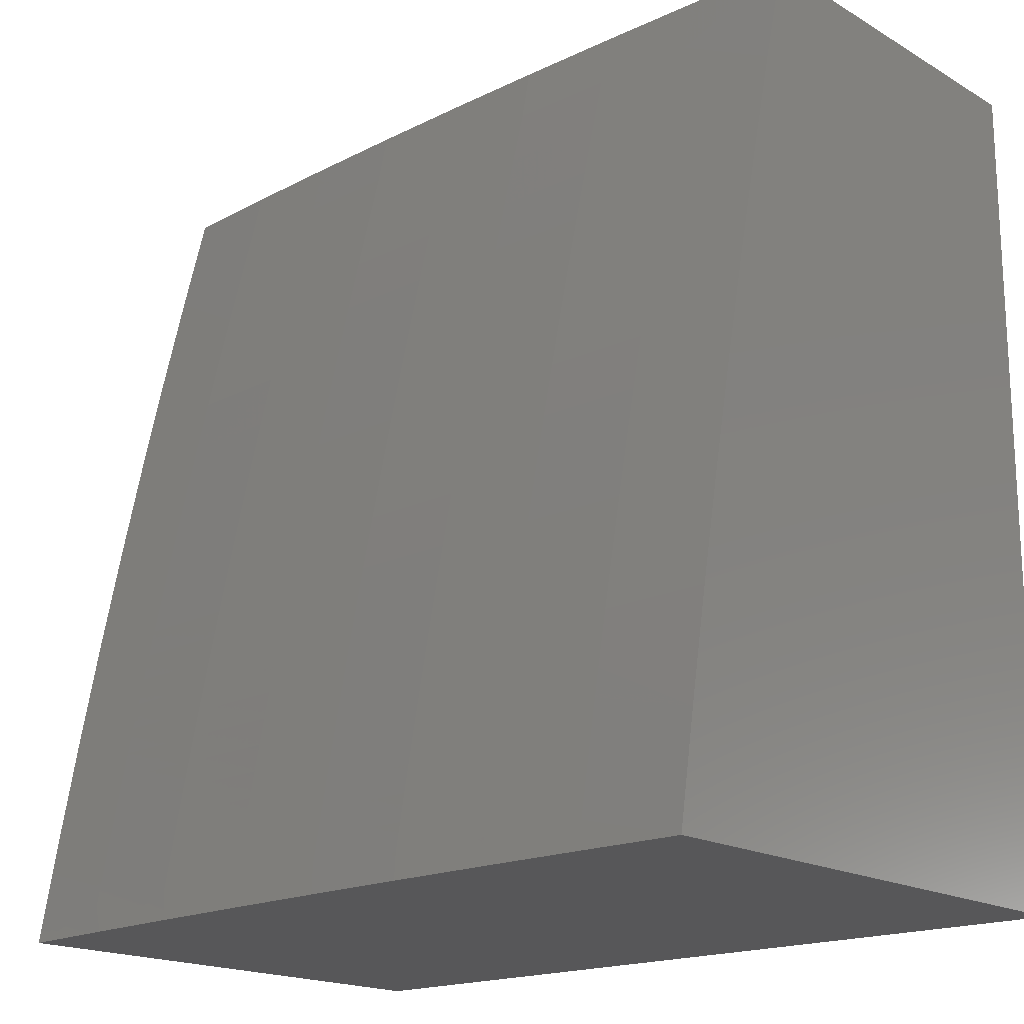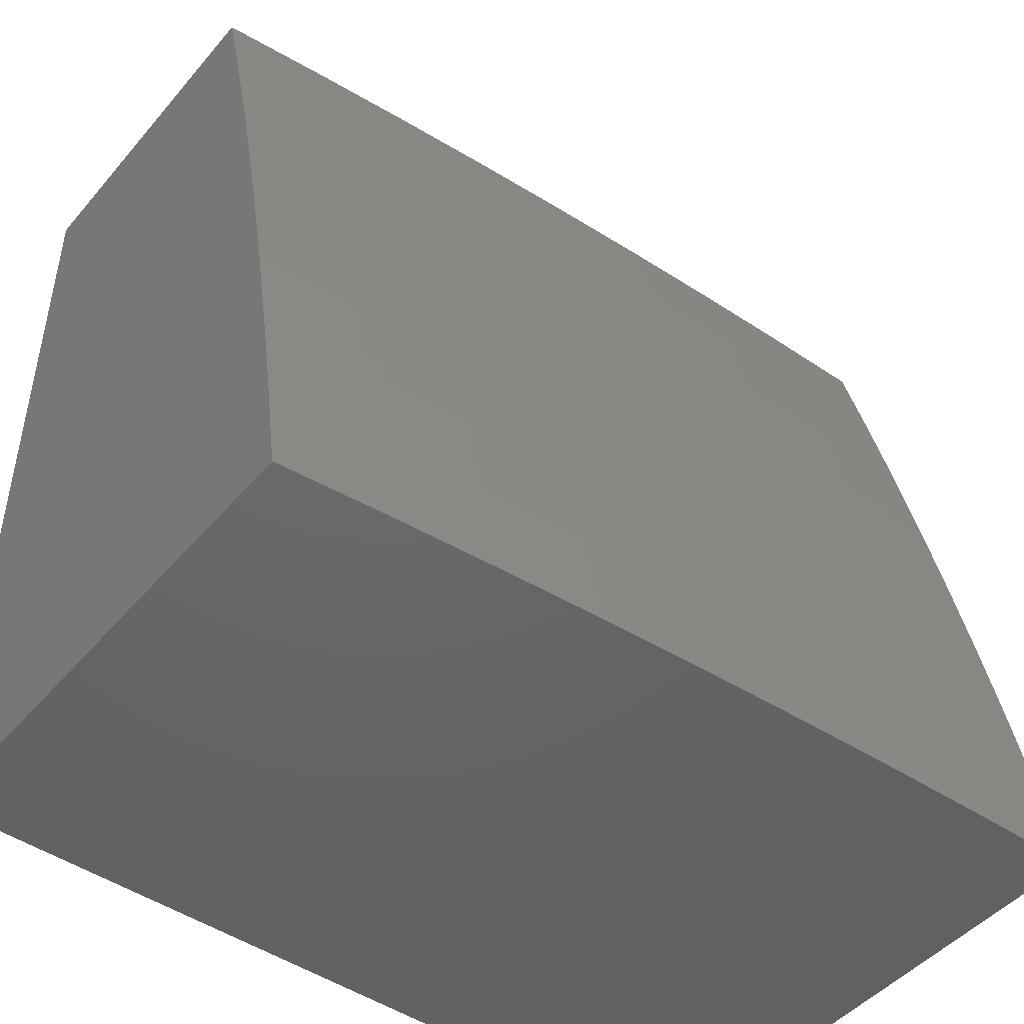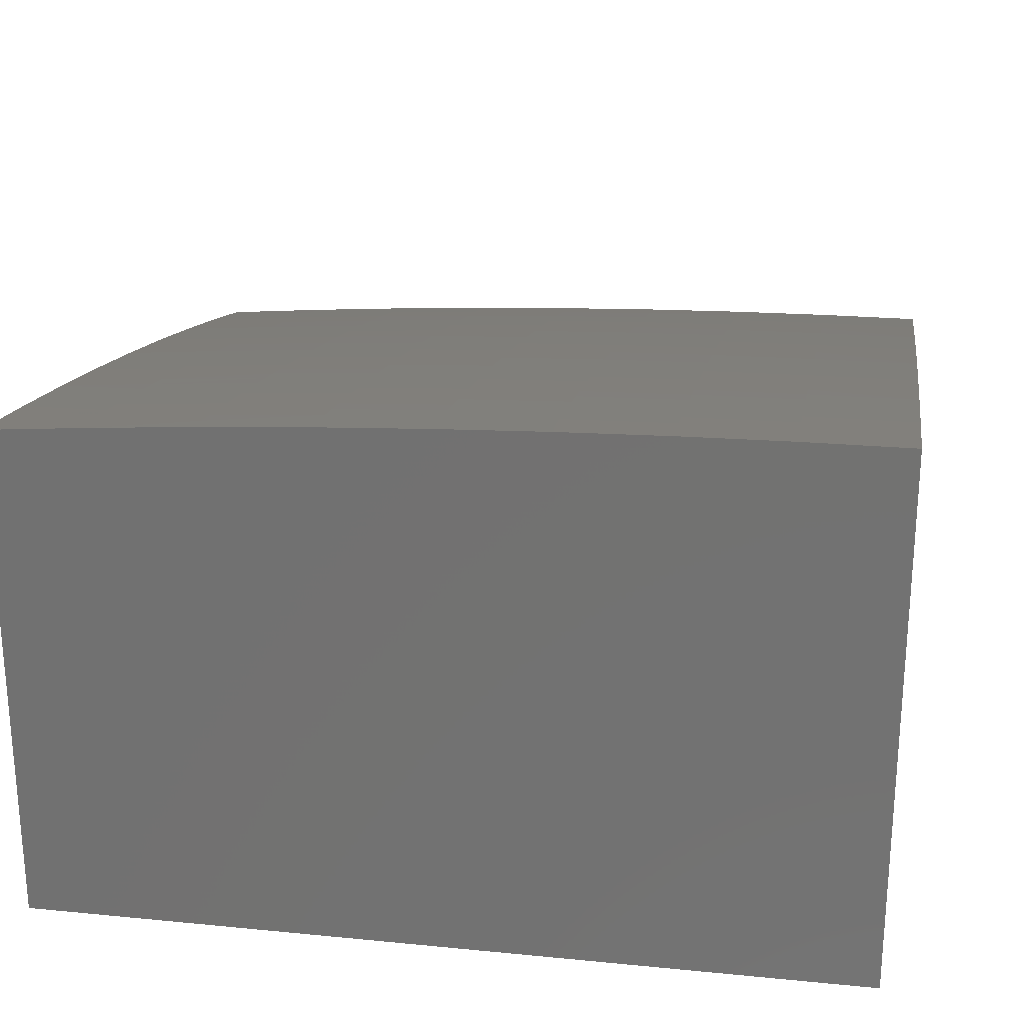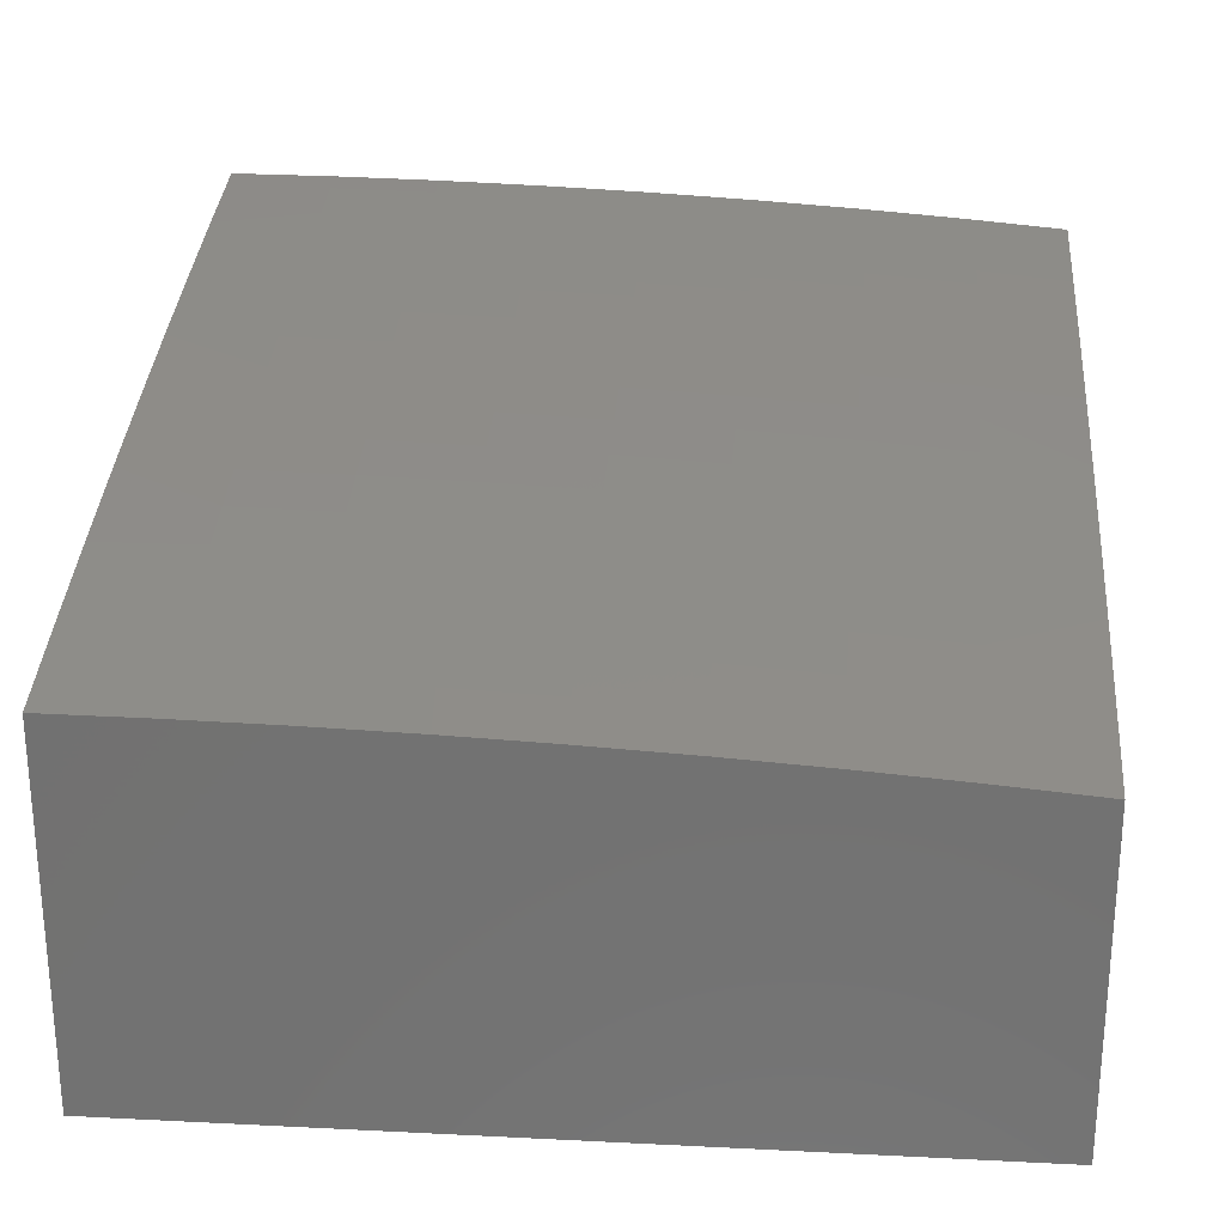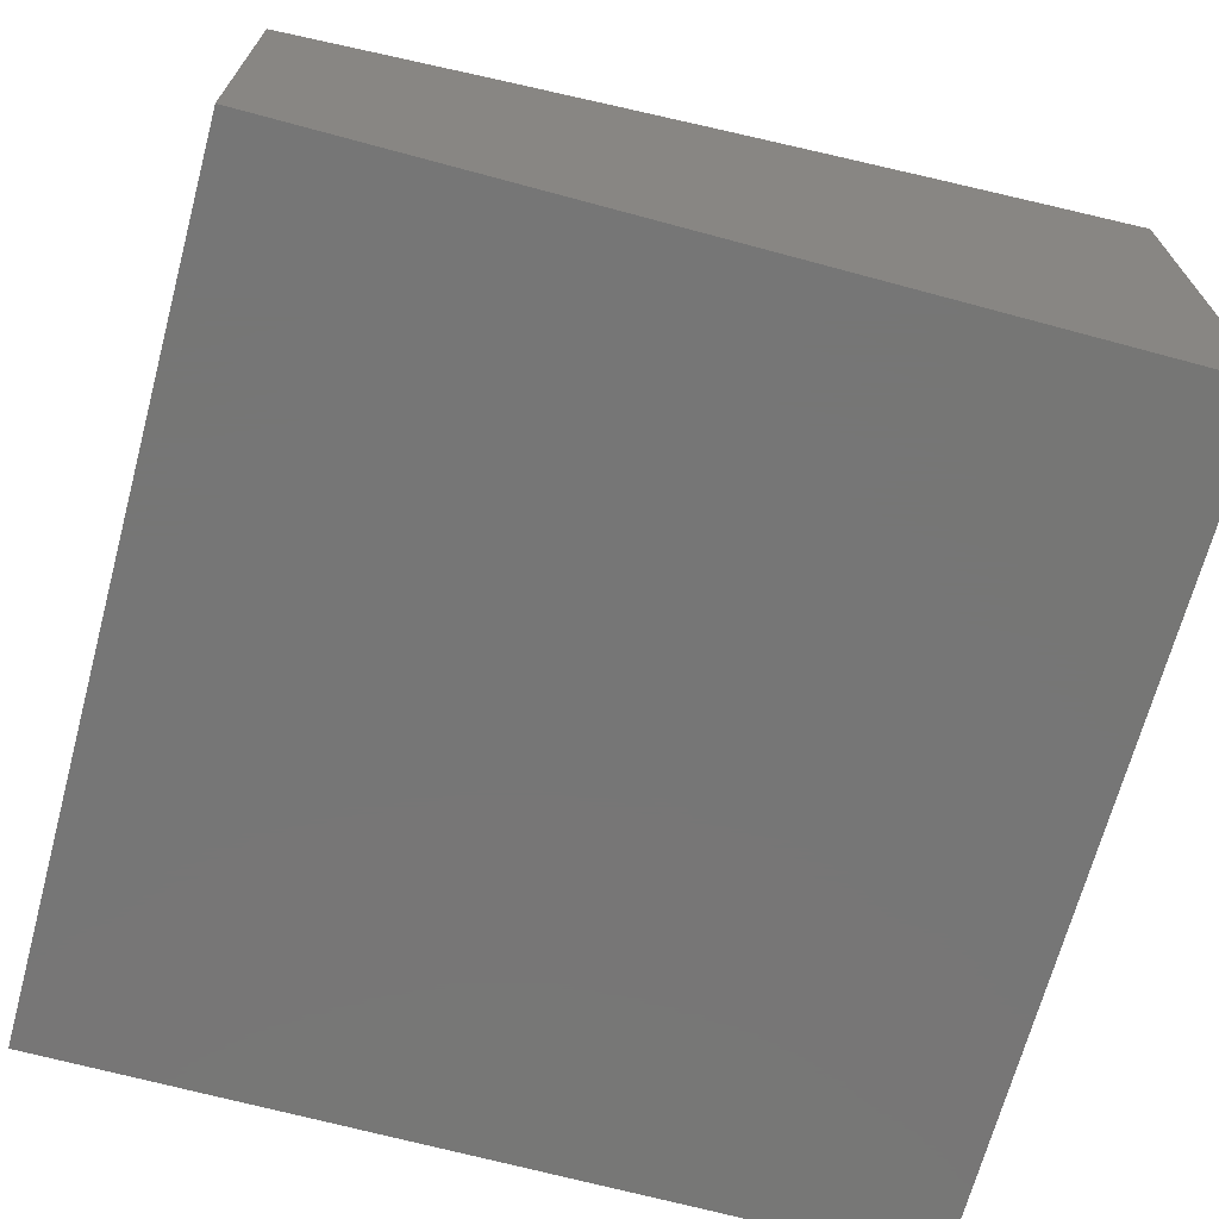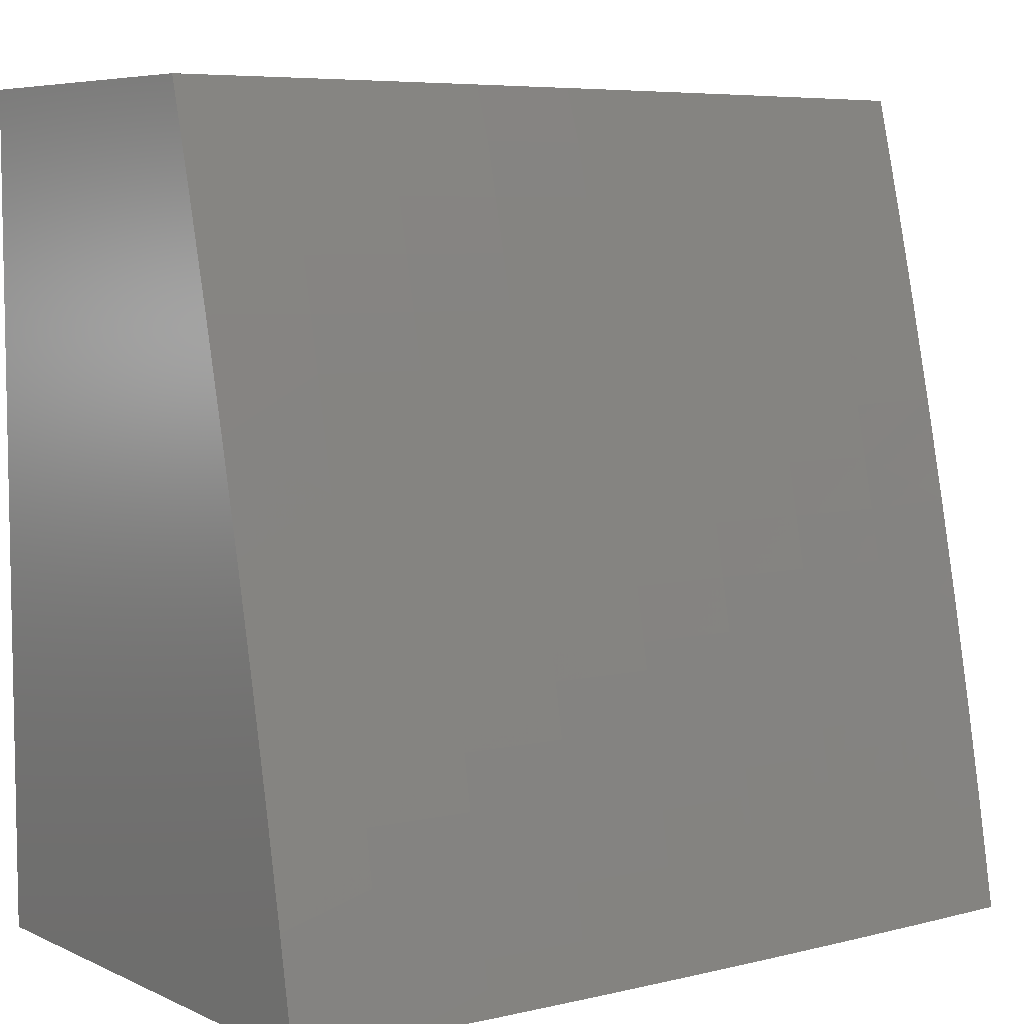
<metadata>
{"format":"stl","ext":"stl","renderer":"f3d","projection":"perspective","resolution":1024,"background":"white","views":[{"elev":-17.9,"azim":-138.5,"up":"+Z"},{"elev":-46.9,"azim":142.0,"up":"+Z"},{"elev":24.3,"azim":-170.8,"up":"+Y"},{"elev":25.4,"azim":4.6,"up":"+Y"},{"elev":-68.8,"azim":74.9,"up":"+Y"},{"elev":6.5,"azim":142.4,"up":"+Z"}]}
</metadata>
<code>
# stl→obj: 183 verts, 362 faces
v 0.8753 10.62 2
v 0.8907 10.62 2.031
v 1 10.61 2
v 0.8902 10.61 2.062
v 1 10.59 2.126
v 0.8898 10.61 2.093
v 0.8893 10.6 2.125
v 0.7608 10.61 2.125
v 0.7604 10.6 2.156
v 0.6323 10.61 2.156
v 0.632 10.61 2.187
v 0.5045 10.61 2.187
v 0.5043 10.61 2.218
v 0.3774 10.61 2.218
v 0.3772 10.61 2.249
v 0.2509 10.61 2.249
v 0.2507 10.6 2.281
v 0.1247 10.61 2.281
v 0.1247 10.6 2.312
v 0 10.61 2.252
v 0 10.59 2.377
v 0.7619 10.63 2.031
v 0.7504 10.63 2
v 0.6337 10.63 2.031
v 0.6255 10.64 2
v 0.5059 10.64 2.031
v 0.5005 10.65 2
v 0.3786 10.65 2.031
v 0.3754 10.65 2
v 0.2518 10.65 2.031
v 0.2503 10.66 2
v 0.1251 10.65 2.031
v 0.1252 10.66 2
v 0 10.66 2
v 0.1251 10.65 2.062
v 0 10.64 2.126
v 0.125 10.64 2.093
v 0.125 10.64 2.125
v 0.2516 10.64 2.093
v 0.2514 10.63 2.125
v 0.3782 10.64 2.093
v 0.378 10.63 2.125
v 0.5053 10.63 2.093
v 0.5051 10.62 2.125
v 0.633 10.62 2.093
v 0.6327 10.62 2.125
v 0.7612 10.62 2.093
v 0.1249 10.62 2.187
v 0.1249 10.63 2.156
v 0 10.56 2.502
v 0.1244 10.58 2.437
v 0.1246 10.59 2.374
v 0.1246 10.59 2.343
v 0.2505 10.59 2.343
v 0.2506 10.6 2.312
v 0.3767 10.59 2.312
v 0.377 10.6 2.281
v 0.5037 10.6 2.281
v 0.504 10.6 2.249
v 0.6313 10.6 2.249
v 0.6317 10.6 2.218
v 0.7595 10.59 2.218
v 0.76 10.6 2.187
v 0.8884 10.59 2.187
v 0.8888 10.59 2.156
v 0 10.53 2.627
v 0.1242 10.55 2.562
v 0.1243 10.56 2.499
v 0.25 10.57 2.437
v 0.2503 10.59 2.374
v 0.3763 10.58 2.374
v 0.3765 10.59 2.343
v 0.5031 10.58 2.343
v 0.5034 10.59 2.312
v 0.6306 10.58 2.312
v 0.631 10.59 2.281
v 0.7587 10.58 2.281
v 0.7591 10.59 2.249
v 0.8874 10.58 2.249
v 0.8879 10.58 2.218
v 1 10.57 2.252
v 0 10.51 2.752
v 0.1239 10.52 2.687
v 0.1241 10.53 2.624
v 0.2494 10.55 2.562
v 0.2497 10.56 2.499
v 0.3754 10.56 2.499
v 0.3759 10.57 2.437
v 0.5022 10.56 2.437
v 0.5028 10.58 2.374
v 0.6299 10.57 2.374
v 0.6302 10.58 2.343
v 0.7578 10.57 2.343
v 0.7583 10.58 2.312
v 0.8864 10.57 2.312
v 0.8869 10.57 2.281
v 0 10.48 2.876
v 0.1236 10.49 2.812
v 0.1238 10.51 2.75
v 0.2487 10.52 2.687
v 0.2491 10.53 2.624
v 0.3744 10.53 2.624
v 0.3749 10.54 2.562
v 0.501 10.54 2.562
v 0.5016 10.55 2.499
v 0.6283 10.54 2.499
v 0.6291 10.56 2.437
v 0.7565 10.55 2.437
v 0.7574 10.56 2.374
v 0.8853 10.55 2.374
v 0.8859 10.56 2.343
v 1 10.54 2.377
v 0 10.45 3
v 0.1233 10.46 2.937
v 0.1235 10.48 2.875
v 0.248 10.49 2.812
v 0.2484 10.5 2.75
v 0.3734 10.5 2.75
v 0.3739 10.52 2.687
v 0.4996 10.51 2.687
v 0.5003 10.52 2.624
v 0.6267 10.52 2.624
v 0.6275 10.53 2.562
v 0.7546 10.52 2.562
v 0.7555 10.54 2.499
v 0.8832 10.53 2.499
v 0.8843 10.54 2.437
v 1 10.52 2.502
v 0.1252 10.44 3
v 0.2473 10.46 2.937
v 0.2477 10.47 2.875
v 0.3723 10.47 2.875
v 0.3729 10.49 2.812
v 0.4982 10.48 2.812
v 0.4989 10.5 2.75
v 0.625 10.49 2.75
v 0.6259 10.5 2.687
v 0.7526 10.5 2.687
v 0.7536 10.51 2.624
v 0.8809 10.5 2.624
v 0.8821 10.51 2.562
v 1 10.49 2.627
v 0.2503 10.44 3
v 0.3718 10.45 2.937
v 0.4975 10.47 2.875
v 0.6241 10.47 2.812
v 0.7515 10.48 2.75
v 0.8797 10.49 2.687
v 0.3755 10.44 3
v 0.4968 10.45 2.937
v 0.6232 10.46 2.875
v 0.7505 10.47 2.812
v 0.8785 10.47 2.75
v 1 10.46 2.752
v 0.5005 10.43 3
v 0.6223 10.44 2.937
v 0.7494 10.45 2.875
v 0.8773 10.46 2.812
v 0.6255 10.43 3
v 0.7482 10.44 2.937
v 0.876 10.44 2.875
v 1 10.43 2.876
v 0.7504 10.42 3
v 0.8747 10.43 2.937
v 0.8753 10.41 3
v 1 10.4 3
v 0.7616 10.62 2.062
v 0.6333 10.63 2.062
v 0.5056 10.64 2.062
v 0.3784 10.64 2.062
v 0.2517 10.64 2.062
v 0.5048 10.62 2.156
v 0.3778 10.62 2.156
v 0.2513 10.63 2.156
v 0.3776 10.62 2.187
v 0.251 10.62 2.218
v 0.1248 10.61 2.249
v 0.2512 10.62 2.187
v 0.1248 10.62 2.218
v 0 10 3
v 0 10 2
v 1 10 2
v 1 10 3
f 1 2 3
f 3 2 4
f 3 4 5
f 5 4 6
f 5 6 7
f 7 6 8
f 7 8 9
f 9 8 10
f 9 10 11
f 11 10 12
f 11 12 13
f 13 12 14
f 13 14 15
f 15 14 16
f 15 16 17
f 17 16 18
f 17 18 19
f 19 18 20
f 19 20 21
f 2 1 22
f 22 1 23
f 22 23 24
f 24 23 25
f 24 25 26
f 26 25 27
f 26 27 28
f 28 27 29
f 28 29 30
f 30 29 31
f 30 31 32
f 32 31 33
f 32 33 34
f 32 34 35
f 35 34 36
f 35 36 37
f 37 36 38
f 37 38 39
f 39 38 40
f 39 40 41
f 41 40 42
f 41 42 43
f 43 42 44
f 43 44 45
f 45 44 46
f 45 46 47
f 47 46 8
f 47 8 6
f 20 48 36
f 36 48 49
f 36 49 38
f 38 49 40
f 50 51 21
f 21 51 52
f 21 52 53
f 53 52 54
f 53 54 55
f 55 54 56
f 55 56 57
f 57 56 58
f 57 58 59
f 59 58 60
f 59 60 61
f 61 60 62
f 61 62 63
f 63 62 64
f 63 64 65
f 65 64 5
f 65 5 7
f 66 67 50
f 50 67 68
f 50 68 51
f 51 68 69
f 51 69 70
f 70 69 71
f 70 71 72
f 72 71 73
f 72 73 74
f 74 73 75
f 74 75 76
f 76 75 77
f 76 77 78
f 78 77 79
f 78 79 80
f 80 79 81
f 80 81 64
f 64 81 5
f 82 83 66
f 66 83 84
f 66 84 67
f 67 84 85
f 67 85 86
f 86 85 87
f 86 87 88
f 88 87 89
f 88 89 90
f 90 89 91
f 90 91 92
f 92 91 93
f 92 93 94
f 94 93 95
f 94 95 96
f 96 95 81
f 96 81 79
f 97 98 82
f 82 98 99
f 82 99 83
f 83 99 100
f 83 100 101
f 101 100 102
f 101 102 103
f 103 102 104
f 103 104 105
f 105 104 106
f 105 106 107
f 107 106 108
f 107 108 109
f 109 108 110
f 109 110 111
f 111 110 112
f 111 112 95
f 95 112 81
f 113 114 97
f 97 114 115
f 97 115 98
f 98 115 116
f 98 116 117
f 117 116 118
f 117 118 119
f 119 118 120
f 119 120 121
f 121 120 122
f 121 122 123
f 123 122 124
f 123 124 125
f 125 124 126
f 125 126 127
f 127 126 128
f 127 128 112
f 113 129 114
f 114 129 130
f 114 130 131
f 131 130 132
f 131 132 133
f 133 132 134
f 133 134 135
f 135 134 136
f 135 136 137
f 137 136 138
f 137 138 139
f 139 138 140
f 139 140 141
f 141 140 142
f 141 142 128
f 129 143 130
f 130 143 144
f 130 144 132
f 132 144 145
f 132 145 134
f 134 145 146
f 134 146 136
f 136 146 147
f 136 147 138
f 138 147 148
f 138 148 140
f 140 148 142
f 143 149 144
f 144 149 150
f 144 150 145
f 145 150 151
f 145 151 146
f 146 151 152
f 146 152 147
f 147 152 153
f 147 153 148
f 148 153 154
f 148 154 142
f 149 155 150
f 150 155 156
f 150 156 151
f 151 156 157
f 151 157 152
f 152 157 158
f 152 158 153
f 153 158 154
f 155 159 156
f 156 159 160
f 156 160 157
f 157 160 161
f 157 161 158
f 158 161 162
f 158 162 154
f 159 163 160
f 160 163 164
f 160 164 161
f 161 164 162
f 163 165 164
f 164 165 166
f 164 166 162
f 47 6 4
f 4 2 167
f 167 2 22
f 167 22 168
f 168 22 24
f 168 24 169
f 169 24 26
f 169 26 170
f 170 26 28
f 170 28 171
f 171 28 30
f 171 30 35
f 35 30 32
f 63 65 9
f 9 65 7
f 78 80 62
f 62 80 64
f 94 96 77
f 77 96 79
f 127 112 110
f 109 111 93
f 93 111 95
f 141 128 126
f 125 127 108
f 108 127 110
f 139 141 124
f 124 141 126
f 45 47 167
f 167 47 4
f 45 167 168
f 10 8 46
f 61 63 11
f 11 63 9
f 76 78 60
f 60 78 62
f 92 94 75
f 75 94 77
f 107 109 91
f 91 109 93
f 123 125 106
f 106 125 108
f 137 139 122
f 122 139 124
f 43 45 168
f 43 168 169
f 10 46 172
f 172 46 44
f 172 44 173
f 173 44 42
f 173 42 174
f 174 42 40
f 174 40 49
f 59 61 13
f 13 61 11
f 74 76 58
f 58 76 60
f 90 92 73
f 73 92 75
f 105 107 89
f 89 107 91
f 121 123 104
f 104 123 106
f 135 137 120
f 120 137 122
f 41 43 169
f 41 169 170
f 10 172 12
f 12 172 175
f 12 175 14
f 14 175 176
f 14 176 16
f 16 176 177
f 16 177 18
f 18 177 20
f 175 172 173
f 57 59 15
f 15 59 13
f 72 74 56
f 56 74 58
f 88 90 71
f 71 90 73
f 103 105 87
f 87 105 89
f 119 121 102
f 102 121 104
f 133 135 118
f 118 135 120
f 39 41 170
f 39 170 171
f 175 173 178
f 178 173 174
f 178 174 48
f 48 174 49
f 55 57 17
f 17 57 15
f 70 72 54
f 54 72 56
f 86 88 69
f 69 88 71
f 101 103 85
f 85 103 87
f 117 119 100
f 100 119 102
f 131 133 116
f 116 133 118
f 37 39 171
f 37 171 35
f 175 178 176
f 176 178 179
f 176 179 177
f 177 179 20
f 179 178 48
f 53 55 19
f 19 55 17
f 51 70 52
f 52 70 54
f 67 86 68
f 68 86 69
f 83 101 84
f 84 101 85
f 98 117 99
f 99 117 100
f 114 131 115
f 115 131 116
f 20 179 48
f 21 53 19
f 113 97 180
f 180 97 82
f 180 82 66
f 180 66 181
f 181 66 50
f 181 50 21
f 21 20 181
f 181 20 36
f 181 36 34
f 34 33 181
f 181 33 31
f 181 31 29
f 29 27 181
f 181 27 182
f 182 27 25
f 182 25 23
f 23 1 182
f 182 1 3
f 166 165 183
f 183 165 163
f 183 163 159
f 183 159 180
f 180 159 155
f 180 155 149
f 149 143 180
f 180 143 129
f 180 129 113
f 180 181 183
f 183 181 182
f 3 5 182
f 182 5 81
f 182 81 112
f 112 128 182
f 182 128 142
f 182 142 154
f 182 154 183
f 183 154 162
f 183 162 166

</code>
